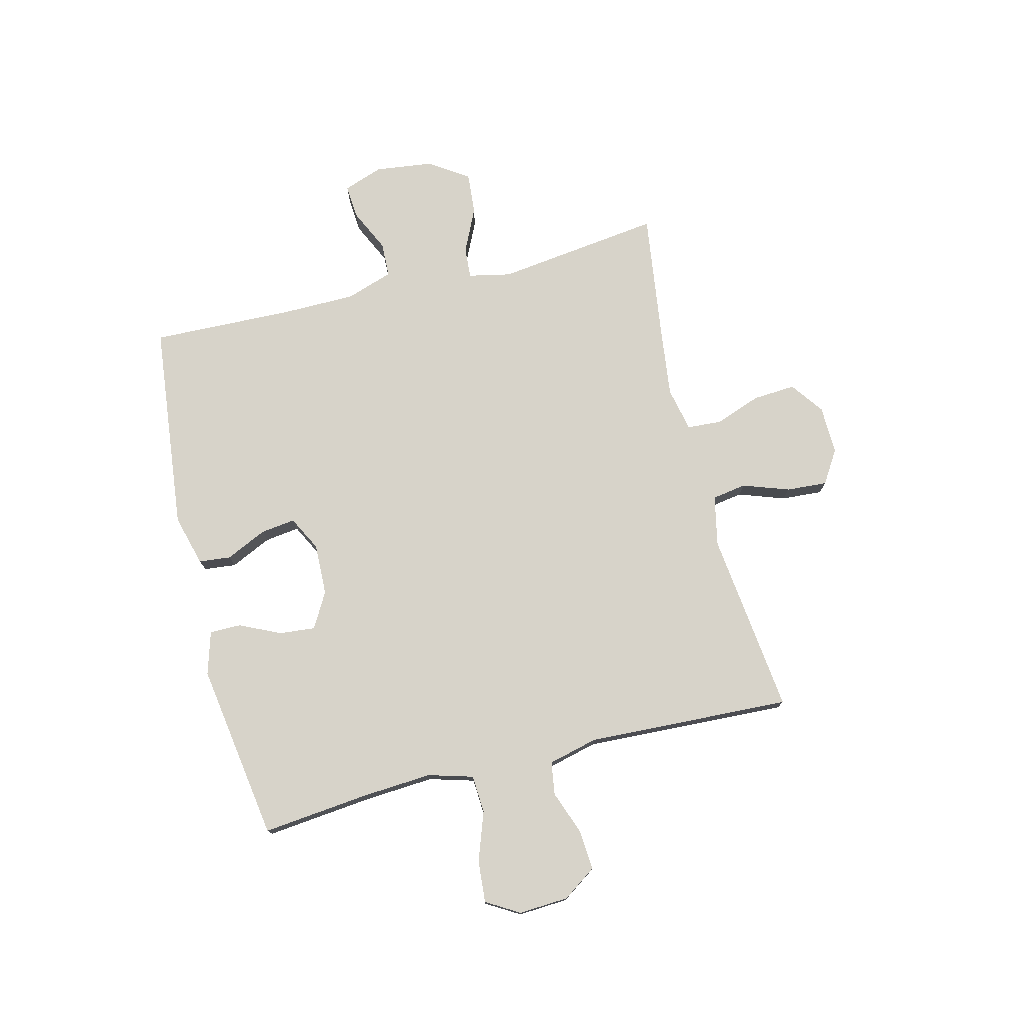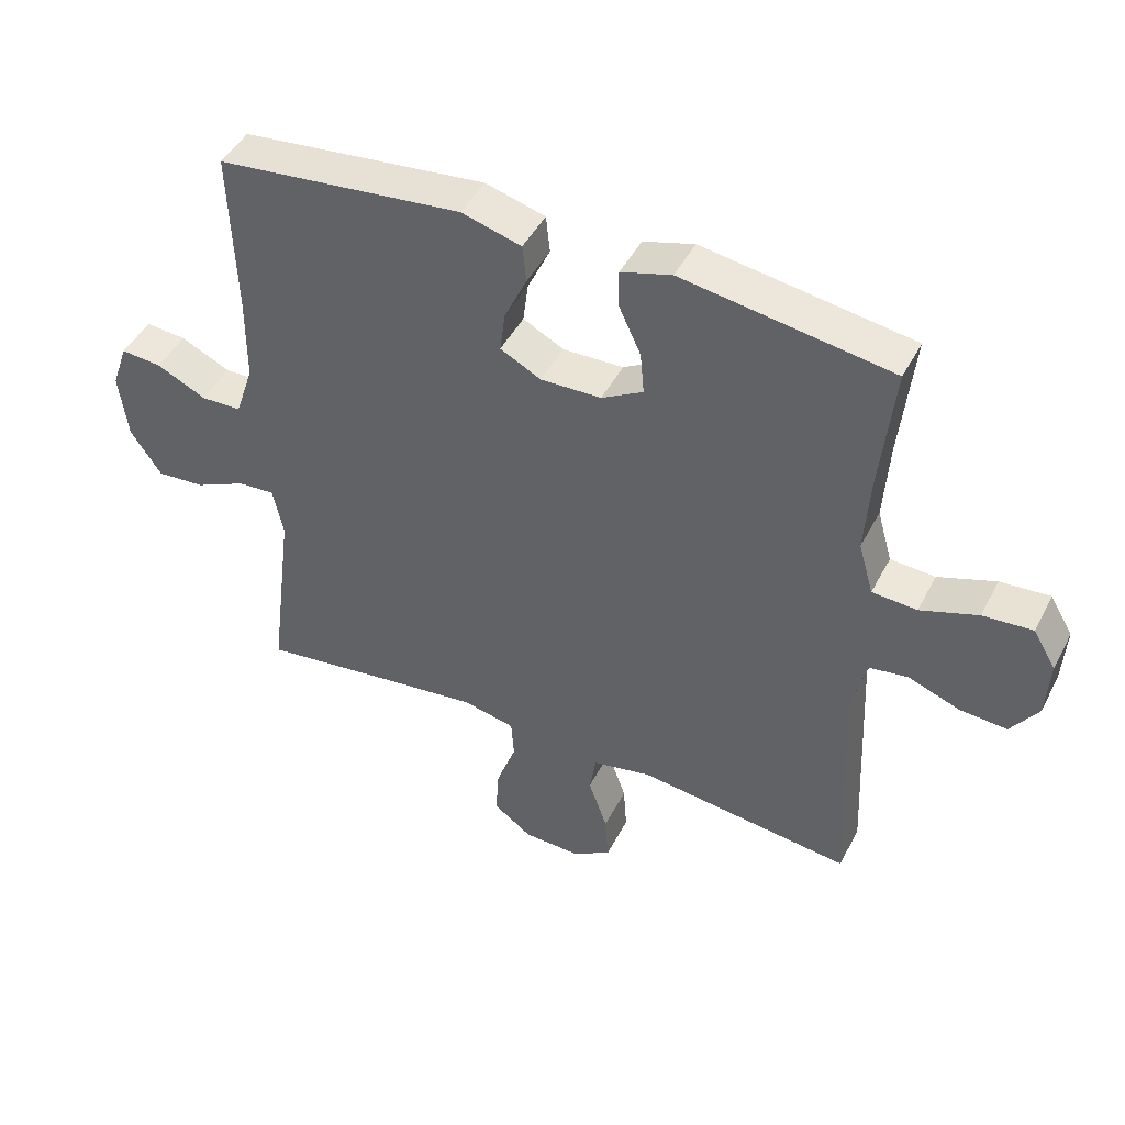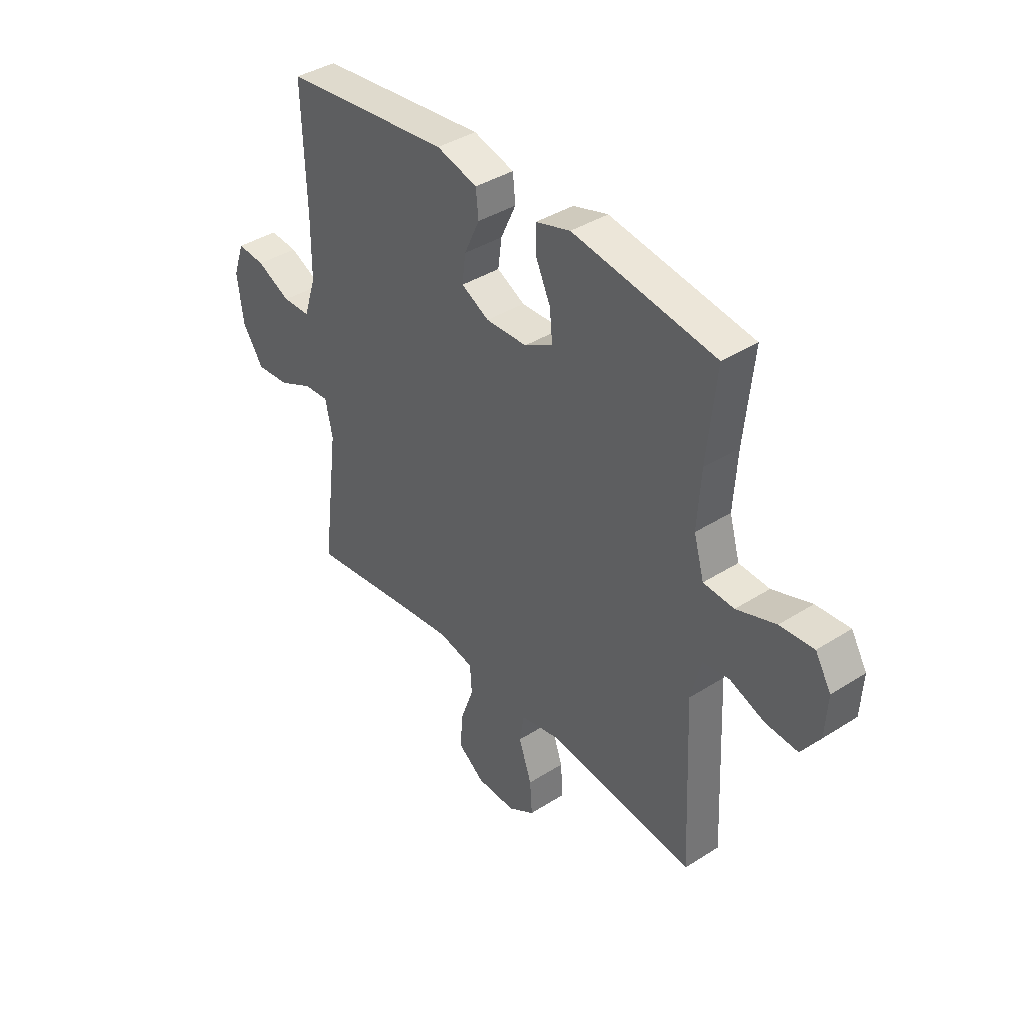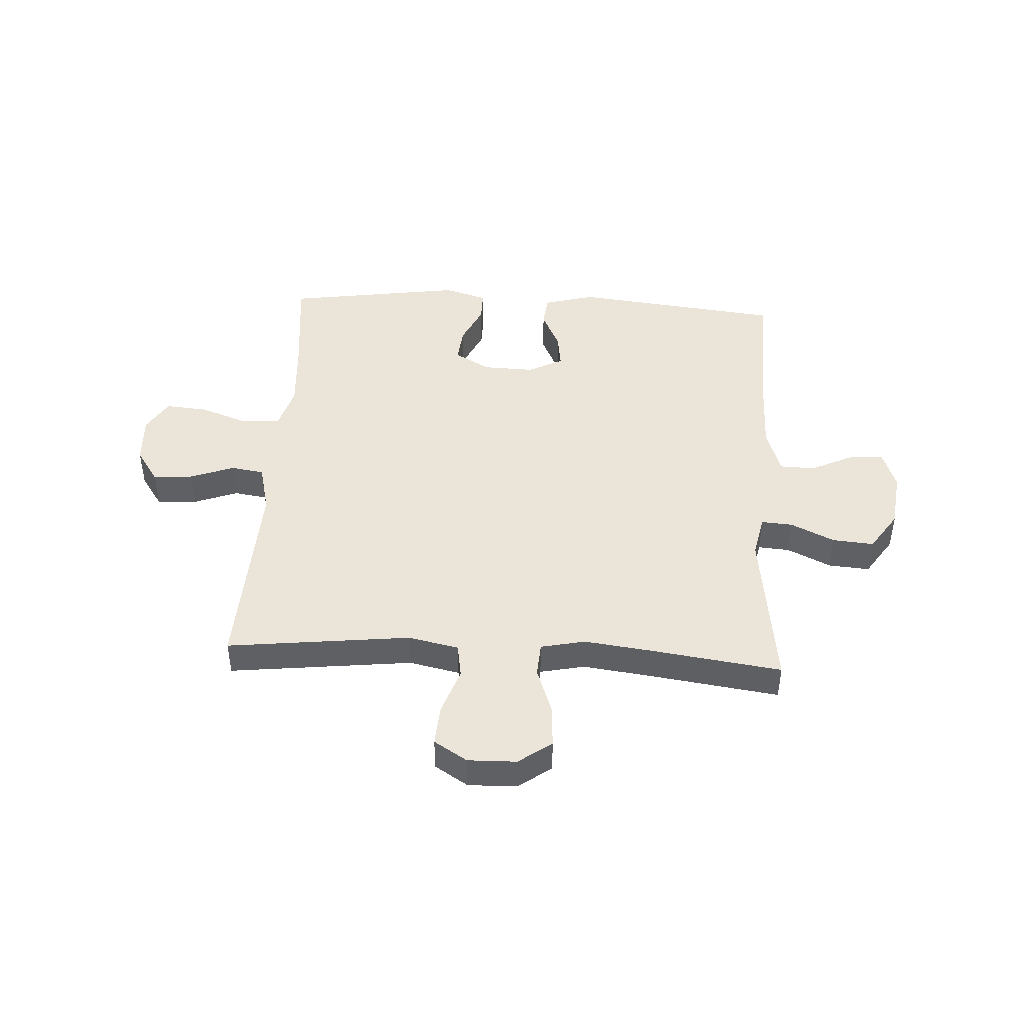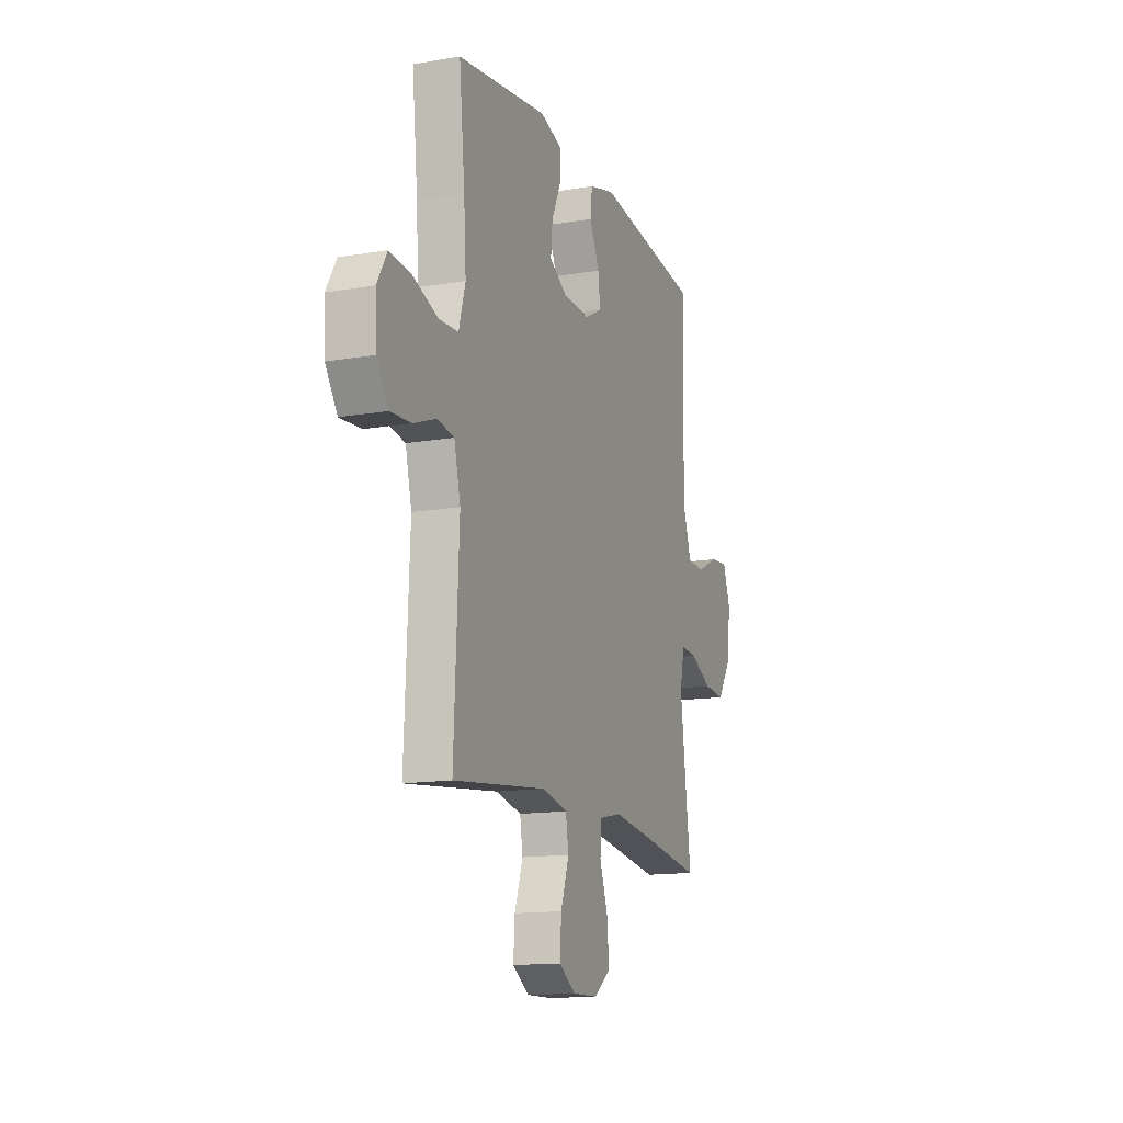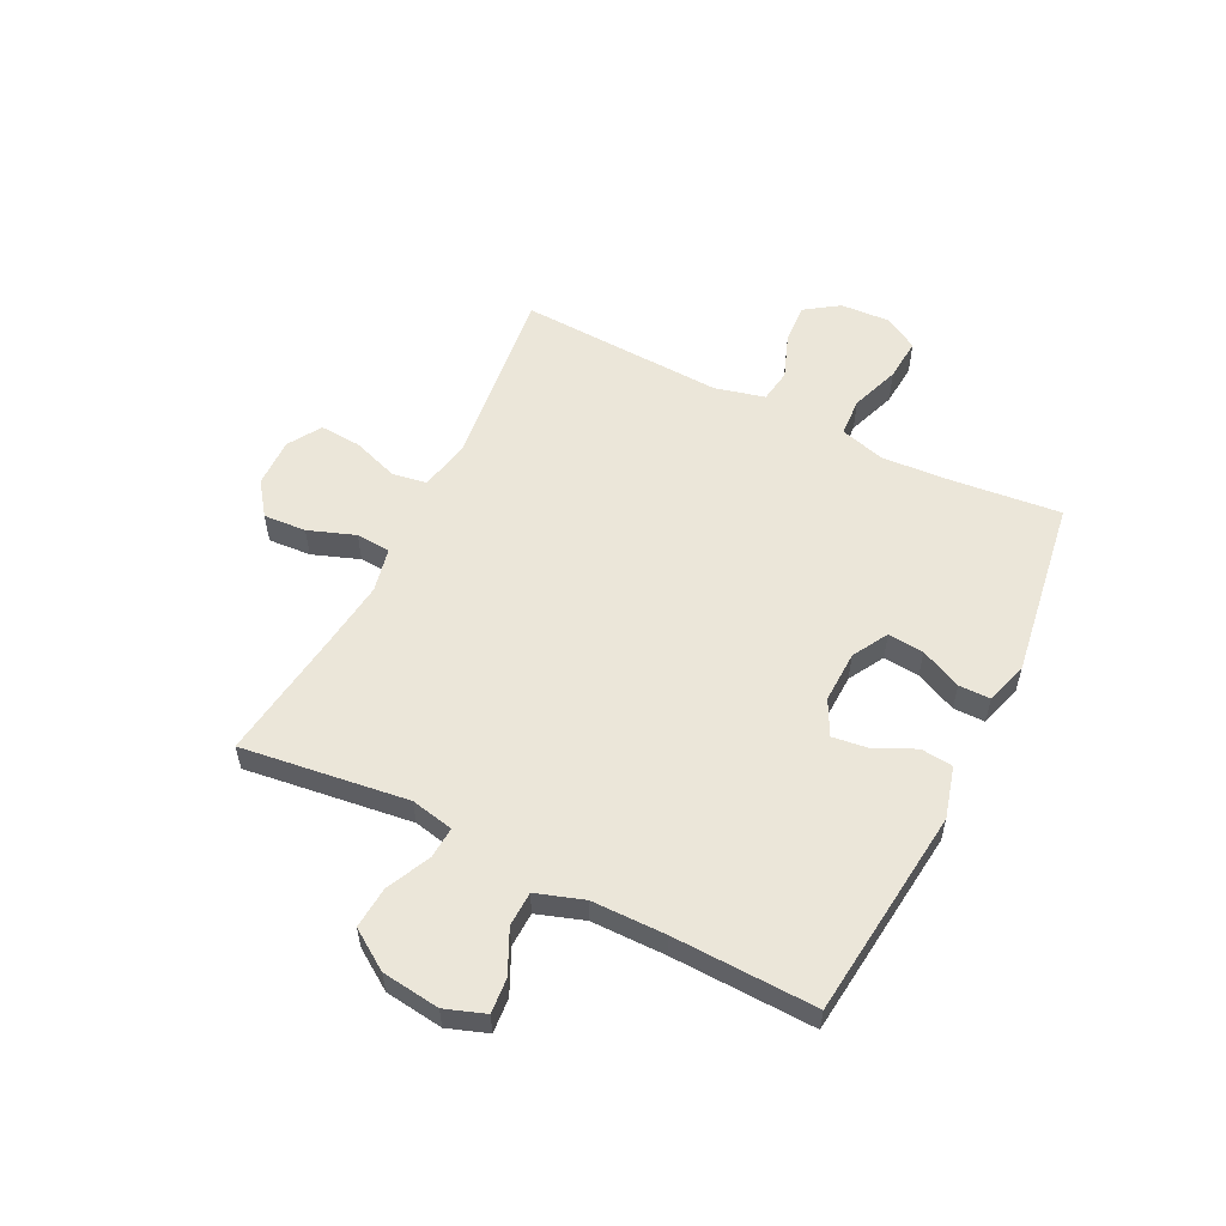
<metadata>
{"format":"obj","ext":"obj","renderer":"f3d","projection":"perspective","resolution":1024,"background":"white","views":[{"elev":76.1,"azim":76.0,"up":"+Y"},{"elev":45.9,"azim":26.3,"up":"+Z"},{"elev":39.2,"azim":51.5,"up":"+Z"},{"elev":45.0,"azim":-176.7,"up":"+Y"},{"elev":-14.1,"azim":110.4,"up":"+Z"},{"elev":56.3,"azim":-63.6,"up":"+Y"}]}
</metadata>
<code>
v -0.5 0.07 -0.5
v -0.462 0.07 -0.204
v -0.478 0.07 -0.128
v -0.534 0.07 -0.132
v -0.612 0.07 -0.169
v -0.686 0.07 -0.175
v -0.733 0.07 -0.105
v -0.746 0.07 -0.002
v -0.721 0.07 0.069
v -0.659 0.07 0.064
v -0.583 0.07 0.028
v -0.521 0.07 0.03
v -0.493 0.07 0.114
v -0.492 0.07 0.246
v -0.5 0.07 0.5
v -0.126 0.07 0.542
v -0.035 0.07 0.517
v -0.029 0.07 0.46
v -0.063 0.07 0.387
v -0.071 0.07 0.325
v -0.009 0.07 0.293
v 0.083 0.07 0.296
v 0.146 0.07 0.332
v 0.14 0.07 0.396
v 0.106 0.07 0.469
v 0.106 0.07 0.525
v 0.183 0.07 0.548
v 0.5 0.07 0.5
v 0.48 0.07 0.307
v 0.472 0.07 0.184
v 0.495 0.07 0.104
v 0.563 0.07 0.1
v 0.65 0.07 0.131
v 0.725 0.07 0.137
v 0.76 0.07 0.078
v 0.755 0.07 -0.011
v 0.714 0.07 -0.071
v 0.642 0.07 -0.066
v 0.564 0.07 -0.037
v 0.505 0.07 -0.046
v 0.483 0.07 -0.135
v 0.5 0.07 -0.5
v 0.173 0.07 -0.462
v 0.083 0.07 -0.481
v 0.073 0.07 -0.542
v 0.102 0.07 -0.625
v 0.107 0.07 -0.698
v 0.048 0.07 -0.735
v -0.039 0.07 -0.733
v -0.098 0.07 -0.69
v -0.093 0.07 -0.614
v -0.063 0.07 -0.531
v -0.067 0.07 -0.47
v -0.146 0.07 -0.453
v -0.267 0.07 -0.468
v -0.5 0 -0.5
v -0.462 0 -0.204
v -0.478 0 -0.128
v -0.534 0 -0.132
v -0.612 0 -0.169
v -0.686 0 -0.175
v -0.733 0 -0.105
v -0.746 0 -0.002
v -0.721 0 0.069
v -0.659 0 0.064
v -0.583 0 0.028
v -0.521 0 0.03
v -0.493 0 0.114
v -0.492 0 0.246
v -0.5 0 0.5
v -0.126 0 0.542
v -0.035 0 0.517
v -0.029 0 0.46
v -0.063 0 0.387
v -0.071 0 0.325
v -0.009 0 0.293
v 0.083 0 0.296
v 0.146 0 0.332
v 0.14 0 0.396
v 0.106 0 0.469
v 0.106 0 0.525
v 0.183 0 0.548
v 0.5 0 0.5
v 0.48 0 0.307
v 0.472 0 0.184
v 0.495 0 0.104
v 0.563 0 0.1
v 0.65 0 0.131
v 0.725 0 0.137
v 0.76 0 0.078
v 0.755 0 -0.011
v 0.714 0 -0.071
v 0.642 0 -0.066
v 0.564 0 -0.037
v 0.505 0 -0.046
v 0.483 0 -0.135
v 0.5 0 -0.5
v 0.173 0 -0.462
v 0.083 0 -0.481
v 0.073 0 -0.542
v 0.102 0 -0.625
v 0.107 0 -0.698
v 0.048 0 -0.735
v -0.039 0 -0.733
v -0.098 0 -0.69
v -0.093 0 -0.614
v -0.063 0 -0.531
v -0.067 0 -0.47
v -0.146 0 -0.453
v -0.267 0 -0.468
f 49 50 51 52
f 49 52 53
f 48 49 53
f 45 46 47 48
f 45 48 53
f 44 45 53
f 43 44 53 54
f 41 42 43
f 40 41 43 54
f 36 37 38 39
f 34 35 36 39
f 32 33 34 39
f 31 32 39 40
f 30 31 40 54
f 26 27 28 29
f 24 25 26 29
f 23 24 29 30
f 22 23 30 54
f 16 17 18 19
f 14 15 16 19
f 13 14 19 20
f 12 13 20 21
f 8 9 10 11
f 8 11 12
f 7 8 12
f 4 5 6 7
f 3 4 7 12
f 55 1 2
f 55 2 3
f 21 22 54 55
f 3 12 21 55
f 107 106 105 104
f 108 107 104
f 108 104 103
f 103 102 101 100
f 108 103 100
f 108 100 99
f 109 108 99 98
f 98 97 96
f 109 98 96 95
f 94 93 92 91
f 94 91 90 89
f 94 89 88 87
f 95 94 87 86
f 109 95 86 85
f 84 83 82 81
f 84 81 80 79
f 85 84 79 78
f 109 85 78 77
f 74 73 72 71
f 74 71 70 69
f 75 74 69 68
f 76 75 68 67
f 66 65 64 63
f 67 66 63
f 67 63 62
f 62 61 60 59
f 67 62 59 58
f 57 56 110
f 58 57 110
f 110 109 77 76
f 110 76 67 58
f 1 56 57 2
f 2 57 58 3
f 3 58 59 4
f 4 59 60 5
f 5 60 61 6
f 6 61 62 7
f 7 62 63 8
f 8 63 64 9
f 9 64 65 10
f 10 65 66 11
f 11 66 67 12
f 12 67 68 13
f 13 68 69 14
f 14 69 70 15
f 15 70 71 16
f 16 71 72 17
f 17 72 73 18
f 18 73 74 19
f 19 74 75 20
f 20 75 76 21
f 21 76 77 22
f 22 77 78 23
f 23 78 79 24
f 24 79 80 25
f 25 80 81 26
f 26 81 82 27
f 27 82 83 28
f 28 83 84 29
f 29 84 85 30
f 30 85 86 31
f 31 86 87 32
f 32 87 88 33
f 33 88 89 34
f 34 89 90 35
f 35 90 91 36
f 36 91 92 37
f 37 92 93 38
f 38 93 94 39
f 39 94 95 40
f 40 95 96 41
f 41 96 97 42
f 42 97 98 43
f 43 98 99 44
f 44 99 100 45
f 45 100 101 46
f 46 101 102 47
f 47 102 103 48
f 48 103 104 49
f 49 104 105 50
f 50 105 106 51
f 51 106 107 52
f 52 107 108 53
f 53 108 109 54
f 54 109 110 55
f 55 110 56 1

</code>
